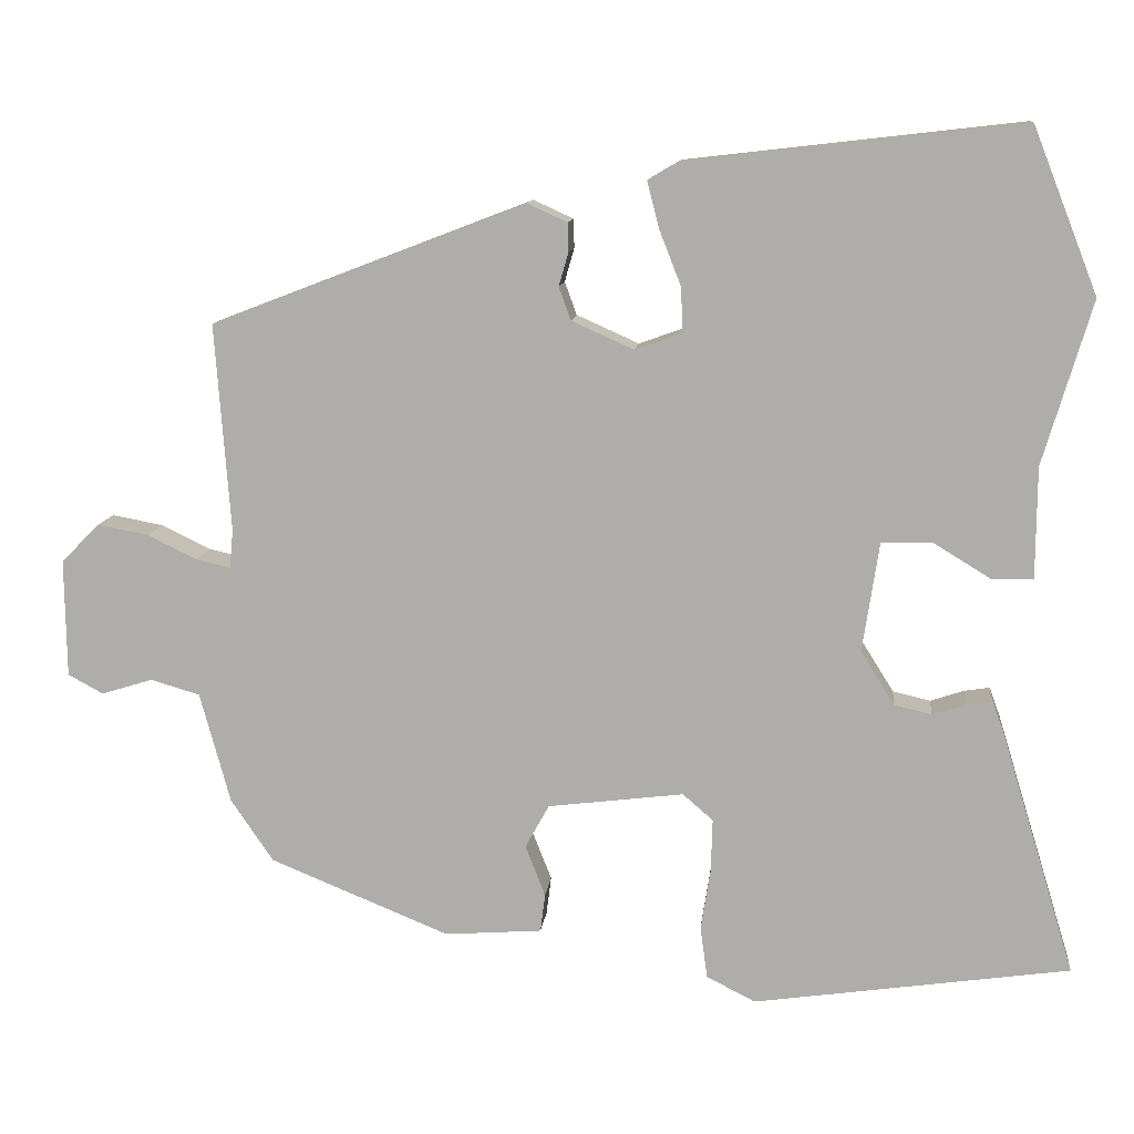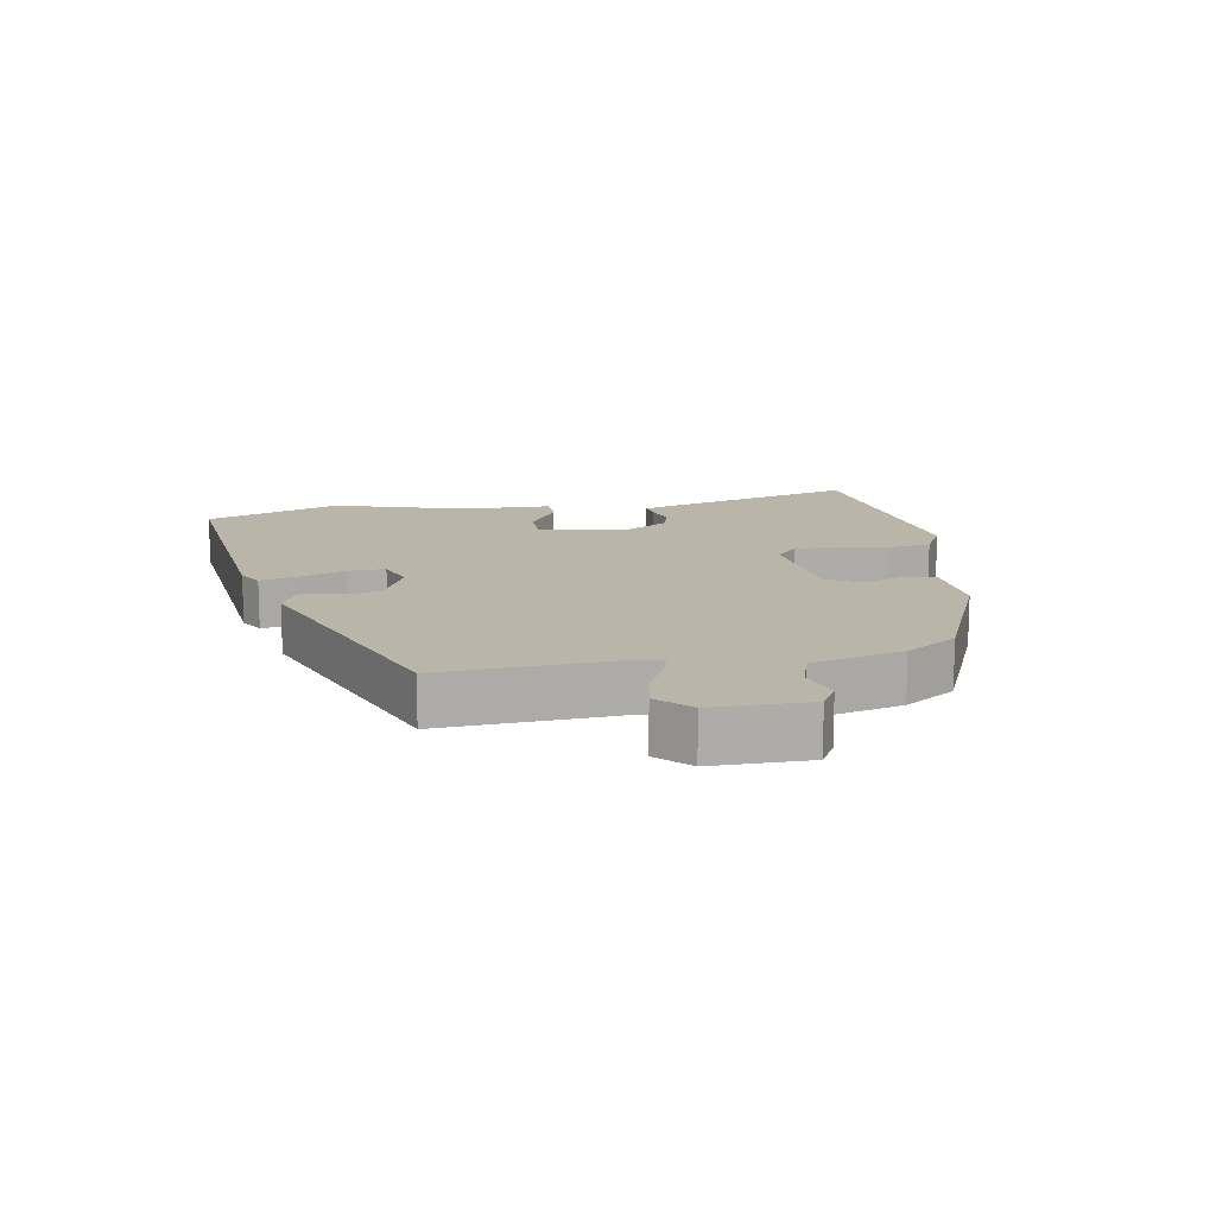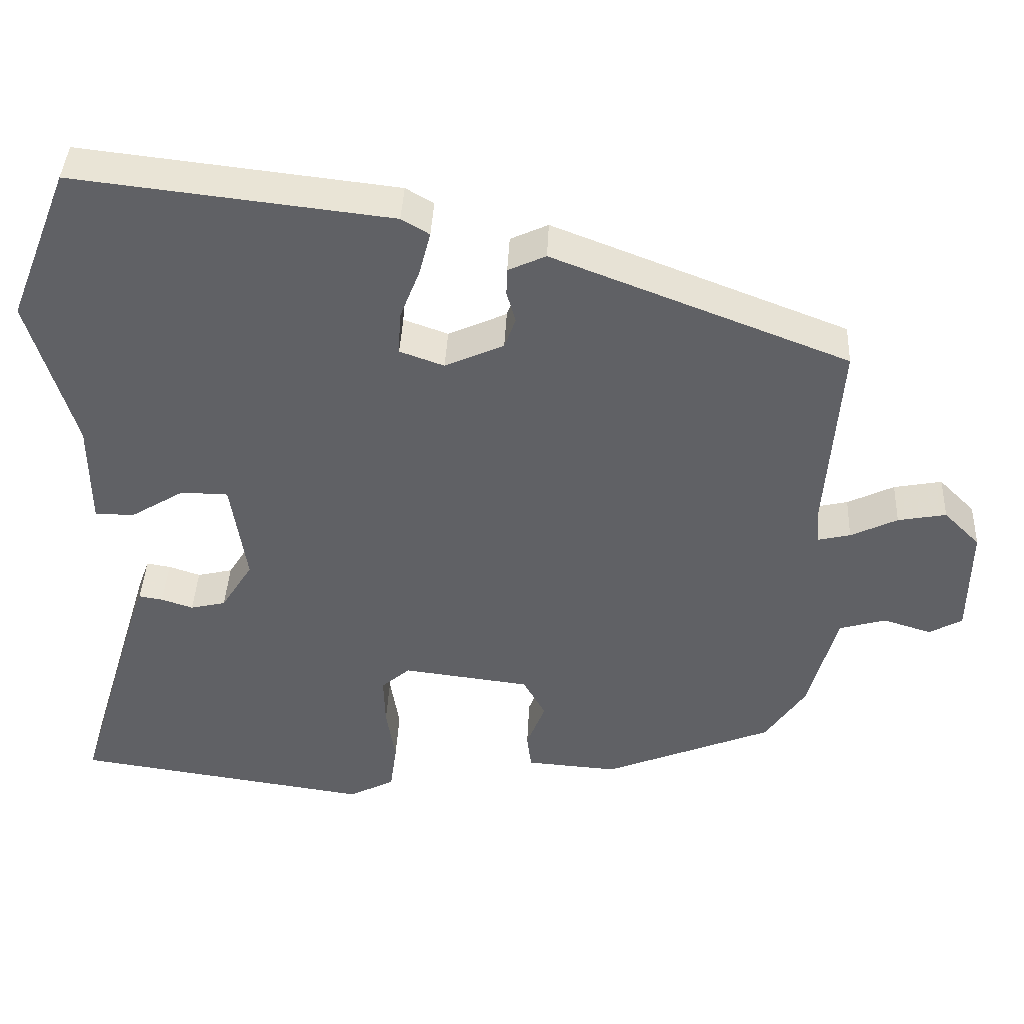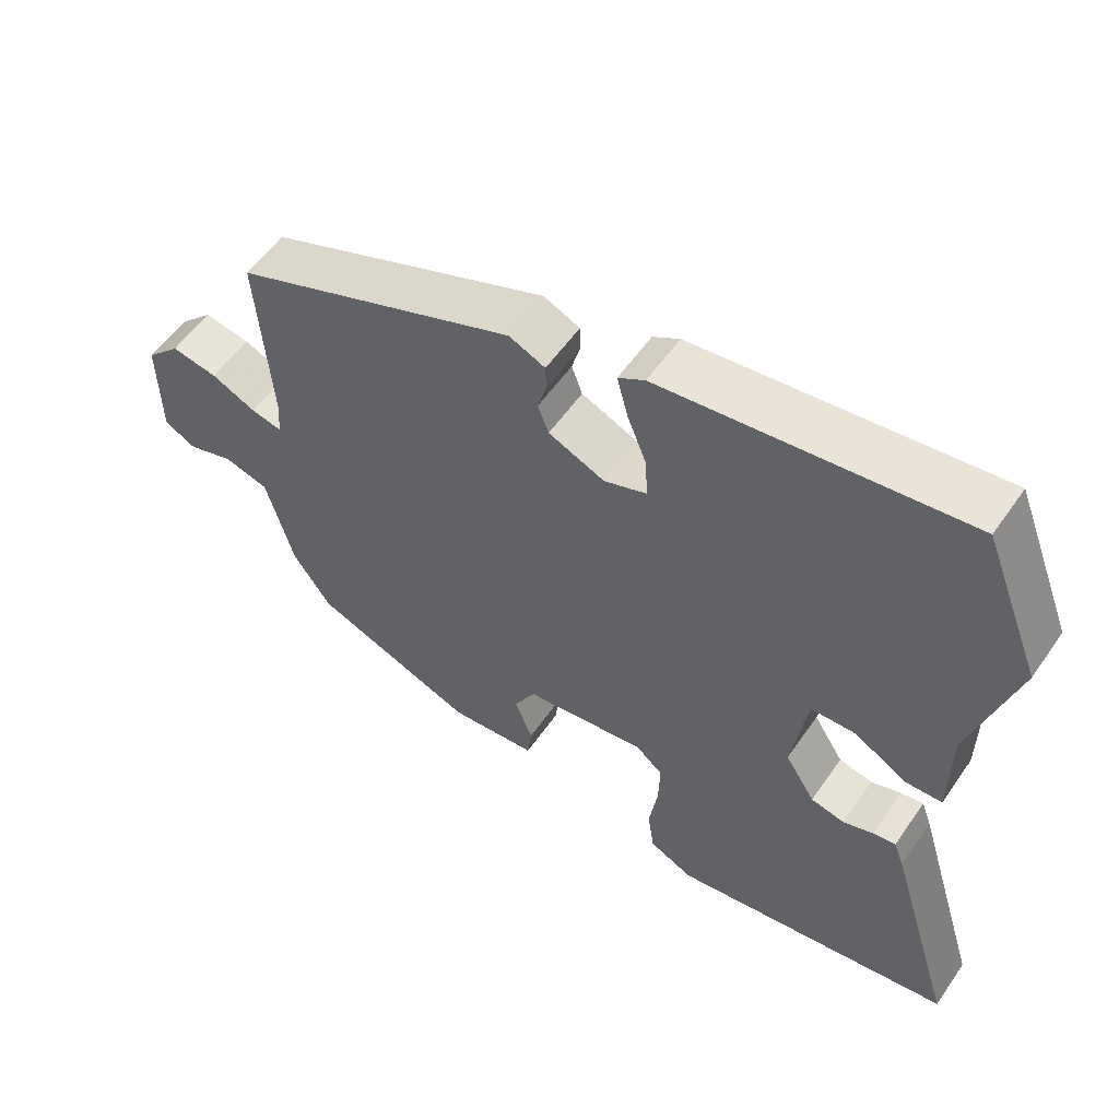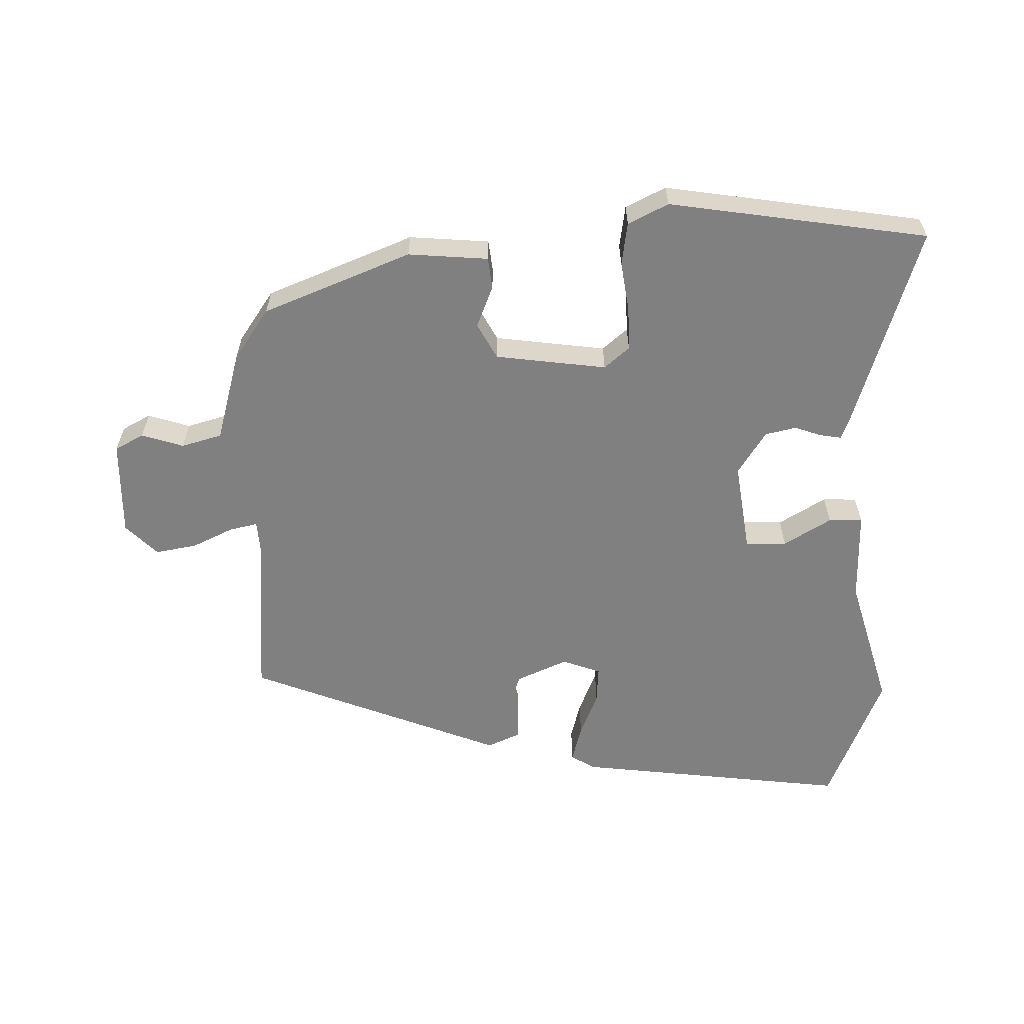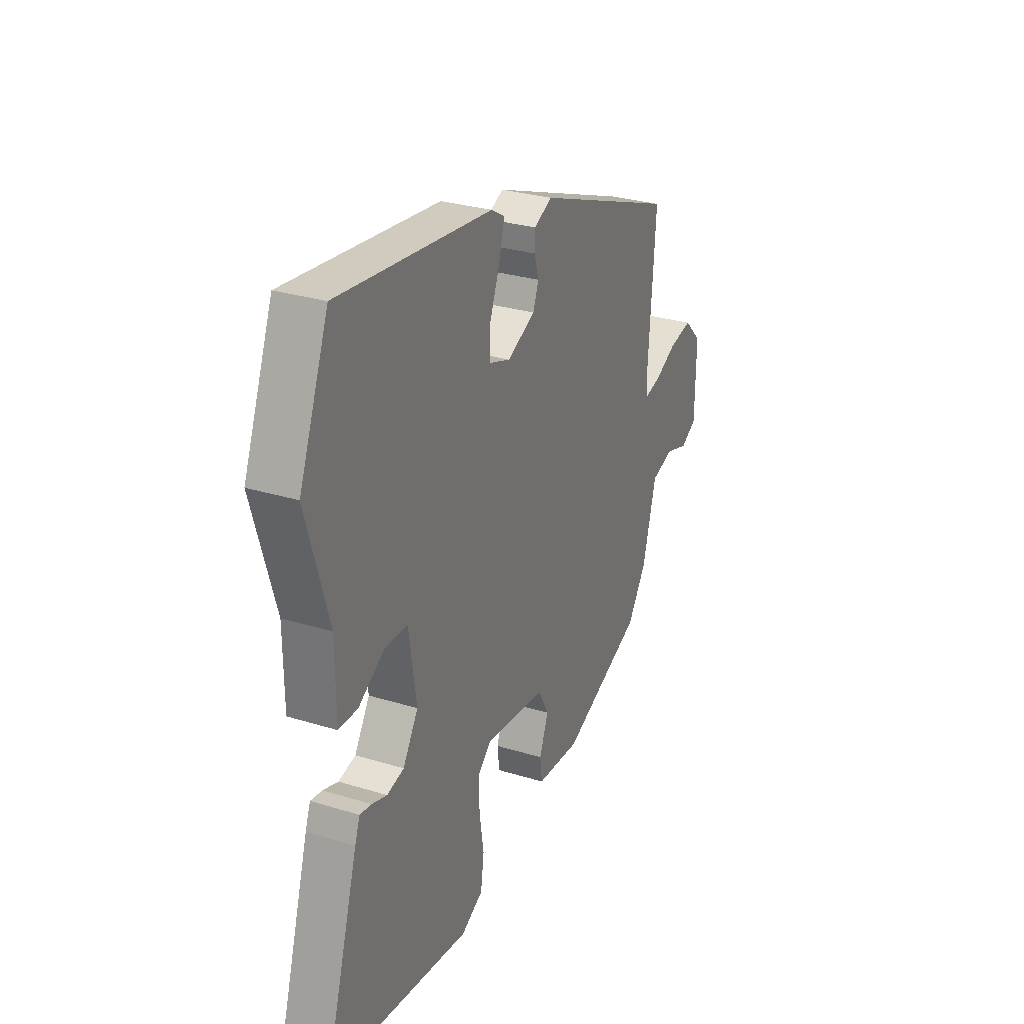
<metadata>
{"format":"obj","ext":"obj","renderer":"f3d","projection":"perspective","resolution":1024,"background":"white","views":[{"elev":11.3,"azim":-174.0,"up":"+Z"},{"elev":13.5,"azim":80.7,"up":"+Y"},{"elev":40.8,"azim":2.7,"up":"+Z"},{"elev":56.0,"azim":-145.8,"up":"+Z"},{"elev":-60.1,"azim":-179.2,"up":"+Y"},{"elev":29.2,"azim":-65.5,"up":"+Z"}]}
</metadata>
<code>
v -0.559 0.07 -0.492
v -0.465 0.07 -0.184
v -0.451 0.07 -0.146
v -0.419 0.07 -0.151
v -0.377 0.07 -0.165
v -0.33 0.07 -0.154
v -0.288 0.07 -0.087
v -0.309 0.07 0.051
v -0.372 0.07 0.052
v -0.444 0.07 0.008
v -0.496 0.07 0.009
v -0.497 0.07 0.148
v -0.558 0.07 0.353
v -0.477 0.07 0.559
v -0.056 0.07 0.511
v -0.019 0.07 0.489
v -0.034 0.07 0.431
v -0.061 0.07 0.362
v -0.064 0.07 0.305
v -0.005 0.07 0.284
v 0.073 0.07 0.319
v 0.088 0.07 0.36
v 0.076 0.07 0.402
v 0.077 0.07 0.438
v 0.127 0.07 0.461
v 0.52 0.07 0.31
v 0.501 0.07 0.051
v 0.505 0.07 0.002
v 0.548 0.07 0.012
v 0.61 0.07 0.042
v 0.674 0.07 0.054
v 0.722 0.07 0.006
v 0.72 0.07 -0.142
v 0.676 0.07 -0.166
v 0.612 0.07 -0.146
v 0.55 0.07 -0.164
v 0.512 0.07 -0.303
v 0.459 0.07 -0.381
v 0.234 0.07 -0.473
v 0.112 0.07 -0.464
v 0.106 0.07 -0.416
v 0.131 0.07 -0.352
v 0.101 0.07 -0.298
v -0.069 0.07 -0.277
v -0.107 0.07 -0.31
v -0.105 0.07 -0.377
v -0.093 0.07 -0.453
v -0.102 0.07 -0.518
v -0.163 0.07 -0.549
v -0.559 0 -0.492
v -0.465 0 -0.184
v -0.451 0 -0.146
v -0.419 0 -0.151
v -0.377 0 -0.165
v -0.33 0 -0.154
v -0.288 0 -0.087
v -0.309 0 0.051
v -0.372 0 0.052
v -0.444 0 0.008
v -0.496 0 0.009
v -0.497 0 0.148
v -0.558 0 0.353
v -0.477 0 0.559
v -0.056 0 0.511
v -0.019 0 0.489
v -0.034 0 0.431
v -0.061 0 0.362
v -0.064 0 0.305
v -0.005 0 0.284
v 0.073 0 0.319
v 0.088 0 0.36
v 0.076 0 0.402
v 0.077 0 0.438
v 0.127 0 0.461
v 0.52 0 0.31
v 0.501 0 0.051
v 0.505 0 0.002
v 0.548 0 0.012
v 0.61 0 0.042
v 0.674 0 0.054
v 0.722 0 0.006
v 0.72 0 -0.142
v 0.676 0 -0.166
v 0.612 0 -0.146
v 0.55 0 -0.164
v 0.512 0 -0.303
v 0.459 0 -0.381
v 0.234 0 -0.473
v 0.112 0 -0.464
v 0.106 0 -0.416
v 0.131 0 -0.352
v 0.101 0 -0.298
v -0.069 0 -0.277
v -0.107 0 -0.31
v -0.105 0 -0.377
v -0.093 0 -0.453
v -0.102 0 -0.518
v -0.163 0 -0.549
f 46 47 48 49
f 45 46 49 1
f 44 45 1 2
f 43 44 2 3
f 39 40 41 42
f 39 42 43
f 36 37 38 39
f 36 39 43
f 32 33 34 35
f 32 35 36
f 29 30 31 32
f 28 29 32 36
f 24 25 26 27
f 22 23 24 27
f 21 22 27 28
f 20 21 28 36
f 15 16 17 18
f 15 18 19
f 12 13 14 15
f 12 15 19
f 9 10 11 12
f 8 9 12 19
f 7 8 19 20
f 3 4 5
f 43 3 5
f 43 5 6
f 20 36 43
f 6 7 20 43
f 98 97 96 95
f 50 98 95 94
f 51 50 94 93
f 52 51 93 92
f 91 90 89 88
f 92 91 88
f 88 87 86 85
f 92 88 85
f 84 83 82 81
f 85 84 81
f 81 80 79 78
f 85 81 78 77
f 76 75 74 73
f 76 73 72 71
f 77 76 71 70
f 85 77 70 69
f 67 66 65 64
f 68 67 64
f 64 63 62 61
f 68 64 61
f 61 60 59 58
f 68 61 58 57
f 69 68 57 56
f 54 53 52
f 54 52 92
f 55 54 92
f 92 85 69
f 92 69 56 55
f 1 50 51 2
f 2 51 52 3
f 3 52 53 4
f 4 53 54 5
f 5 54 55 6
f 6 55 56 7
f 7 56 57 8
f 8 57 58 9
f 9 58 59 10
f 10 59 60 11
f 11 60 61 12
f 12 61 62 13
f 13 62 63 14
f 14 63 64 15
f 15 64 65 16
f 16 65 66 17
f 17 66 67 18
f 18 67 68 19
f 19 68 69 20
f 20 69 70 21
f 21 70 71 22
f 22 71 72 23
f 23 72 73 24
f 24 73 74 25
f 25 74 75 26
f 26 75 76 27
f 27 76 77 28
f 28 77 78 29
f 29 78 79 30
f 30 79 80 31
f 31 80 81 32
f 32 81 82 33
f 33 82 83 34
f 34 83 84 35
f 35 84 85 36
f 36 85 86 37
f 37 86 87 38
f 38 87 88 39
f 39 88 89 40
f 40 89 90 41
f 41 90 91 42
f 42 91 92 43
f 43 92 93 44
f 44 93 94 45
f 45 94 95 46
f 46 95 96 47
f 47 96 97 48
f 48 97 98 49
f 49 98 50 1

</code>
